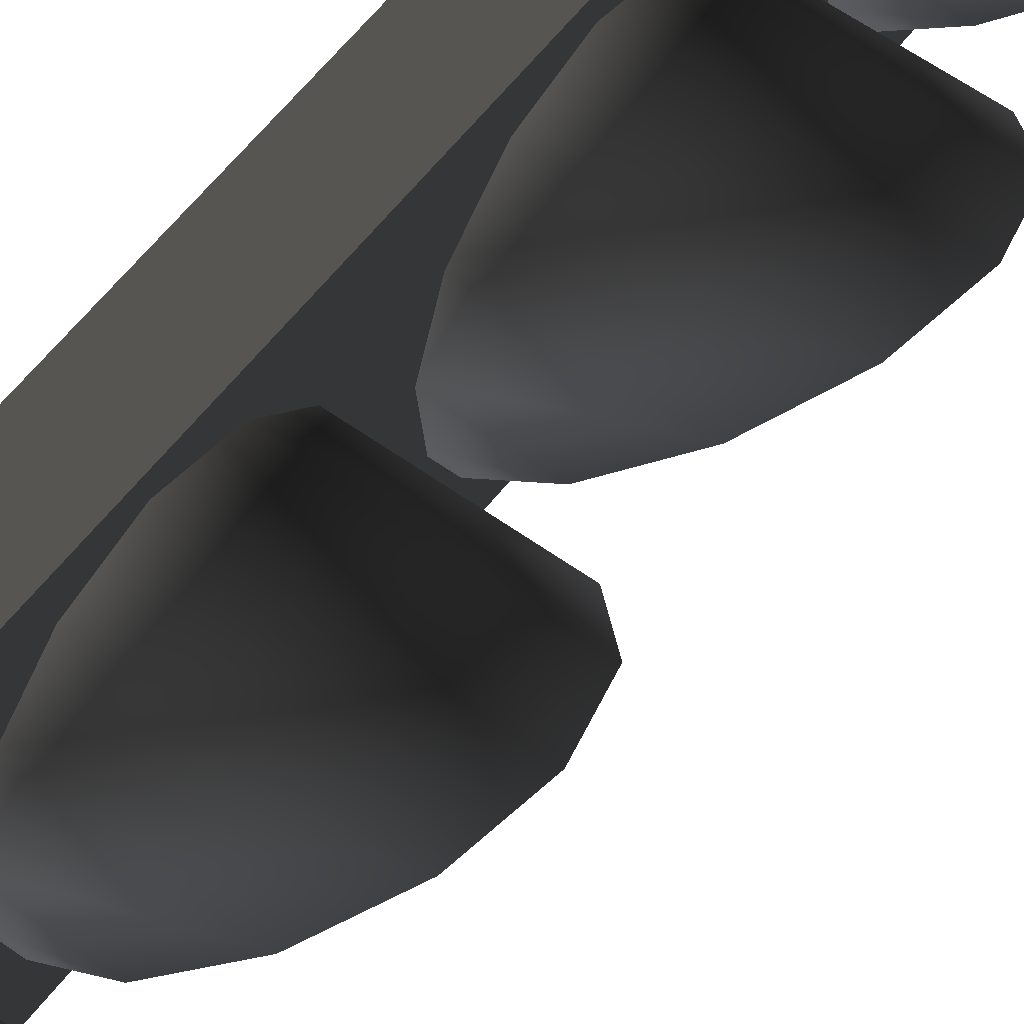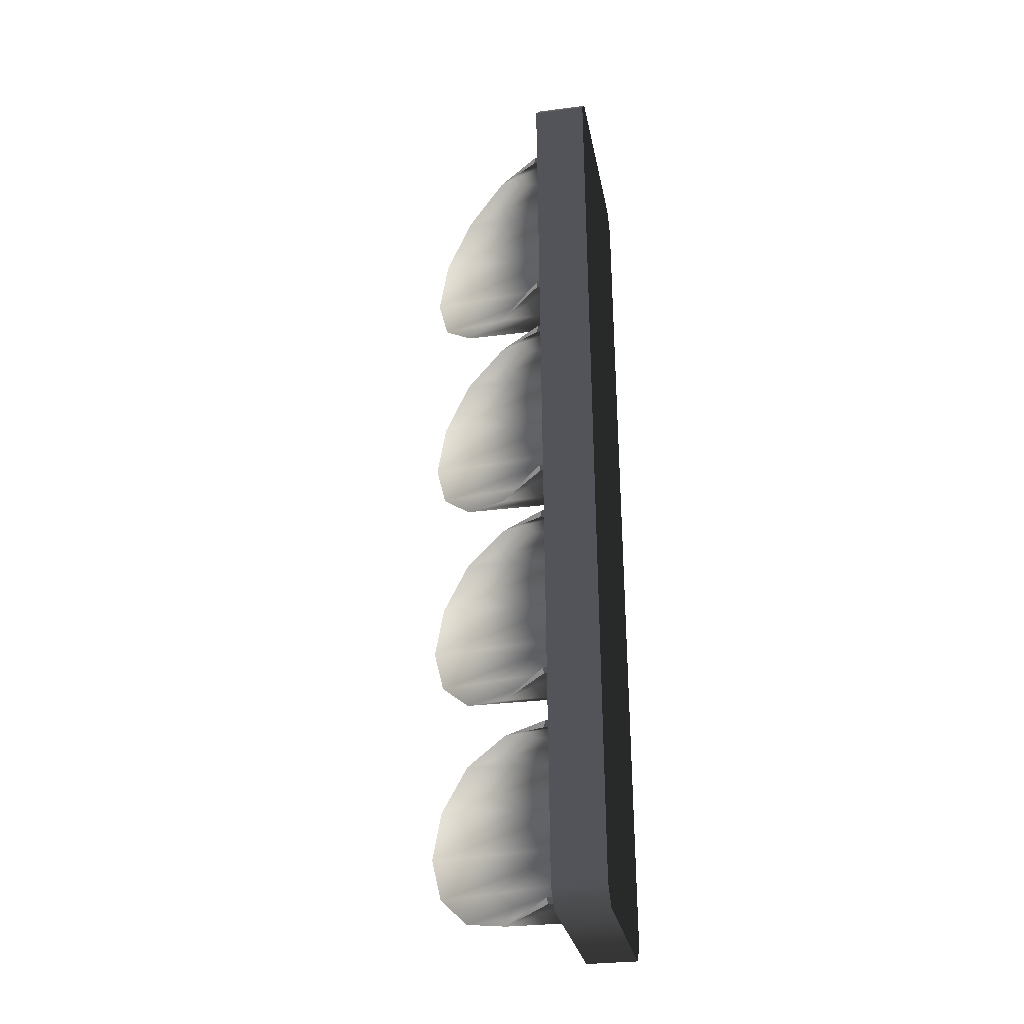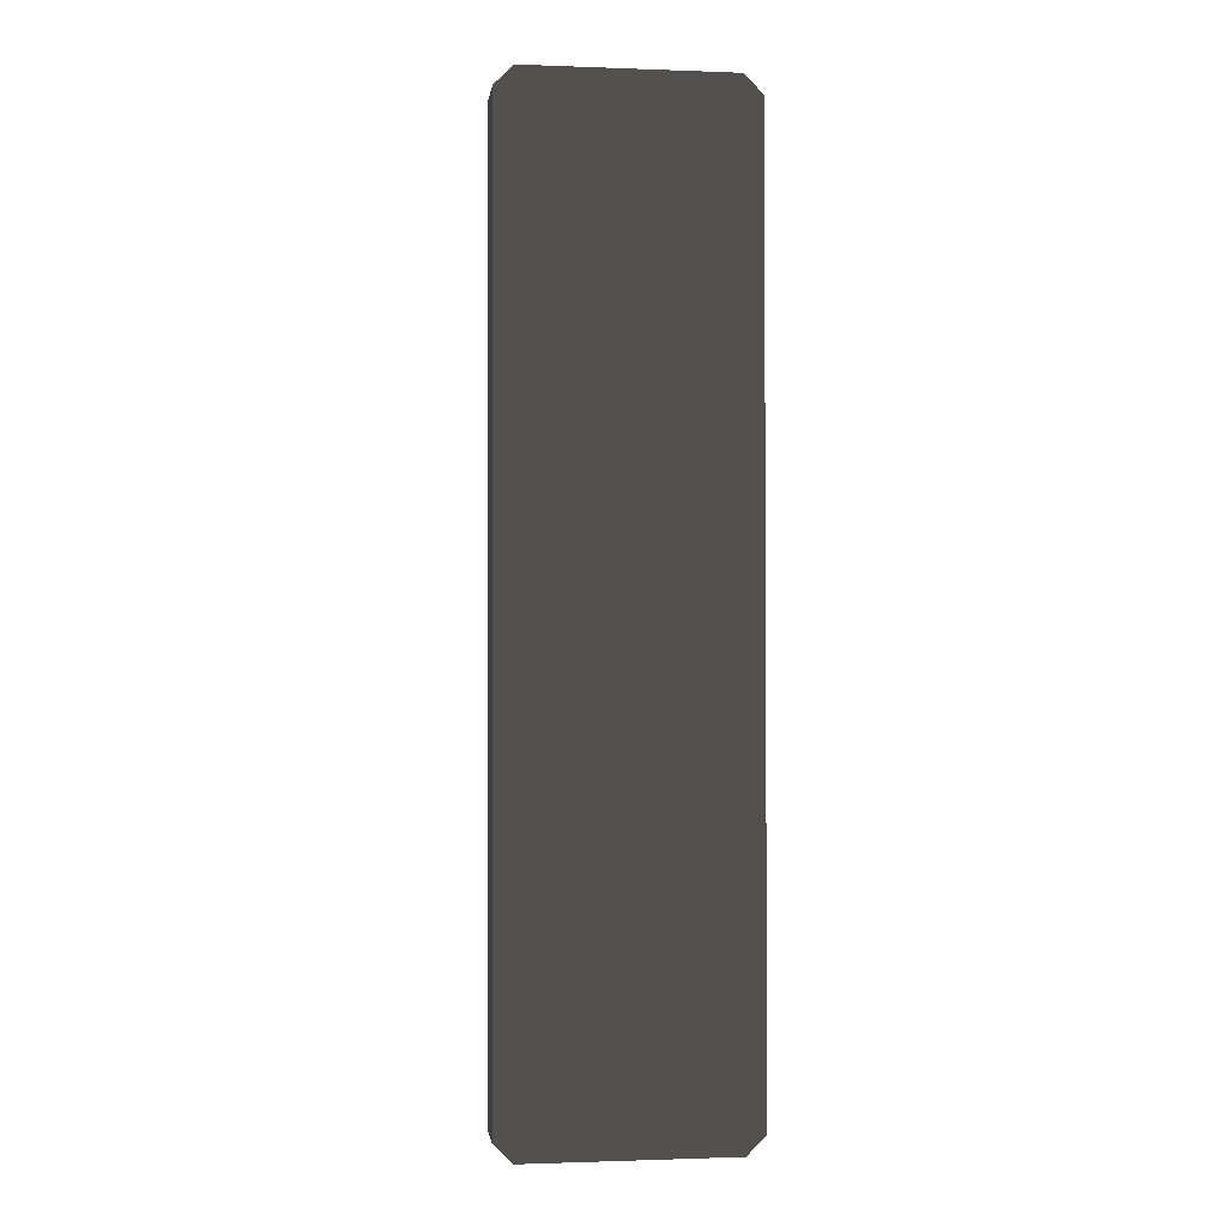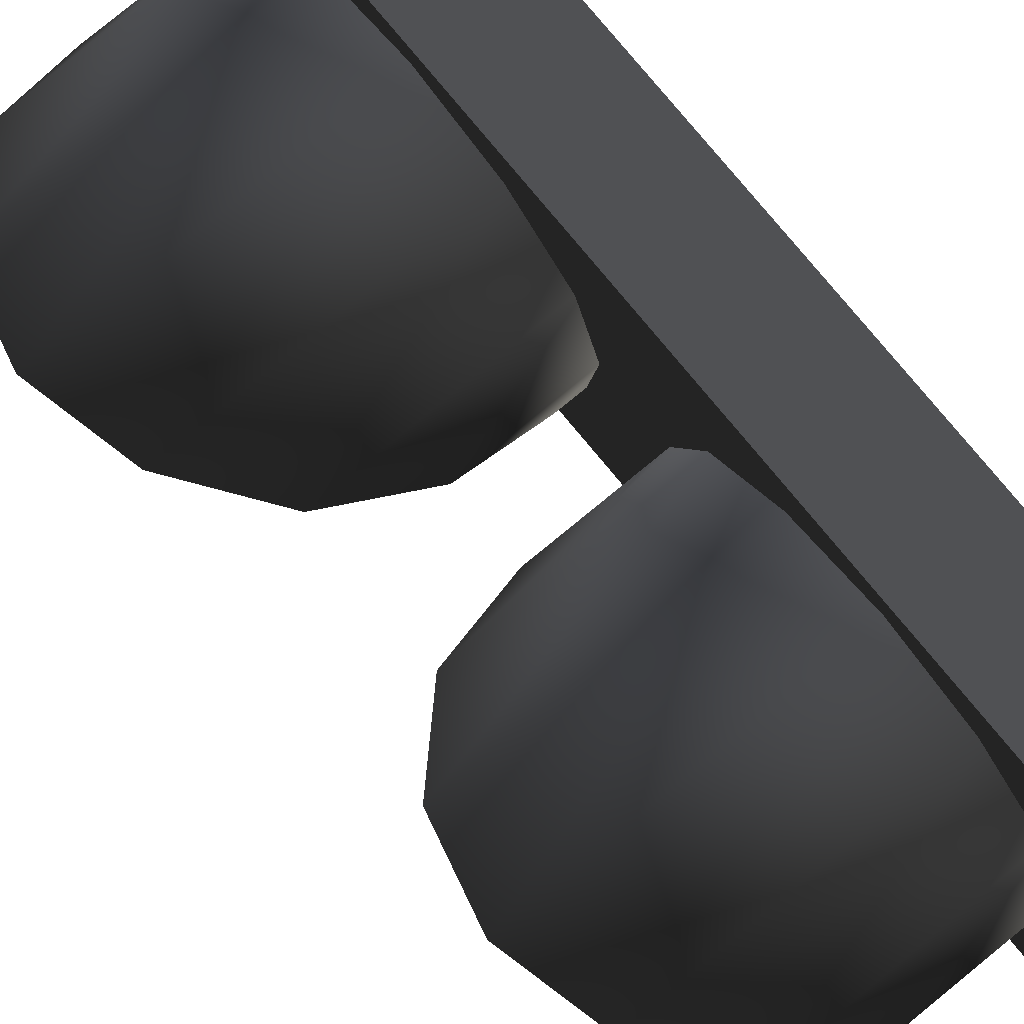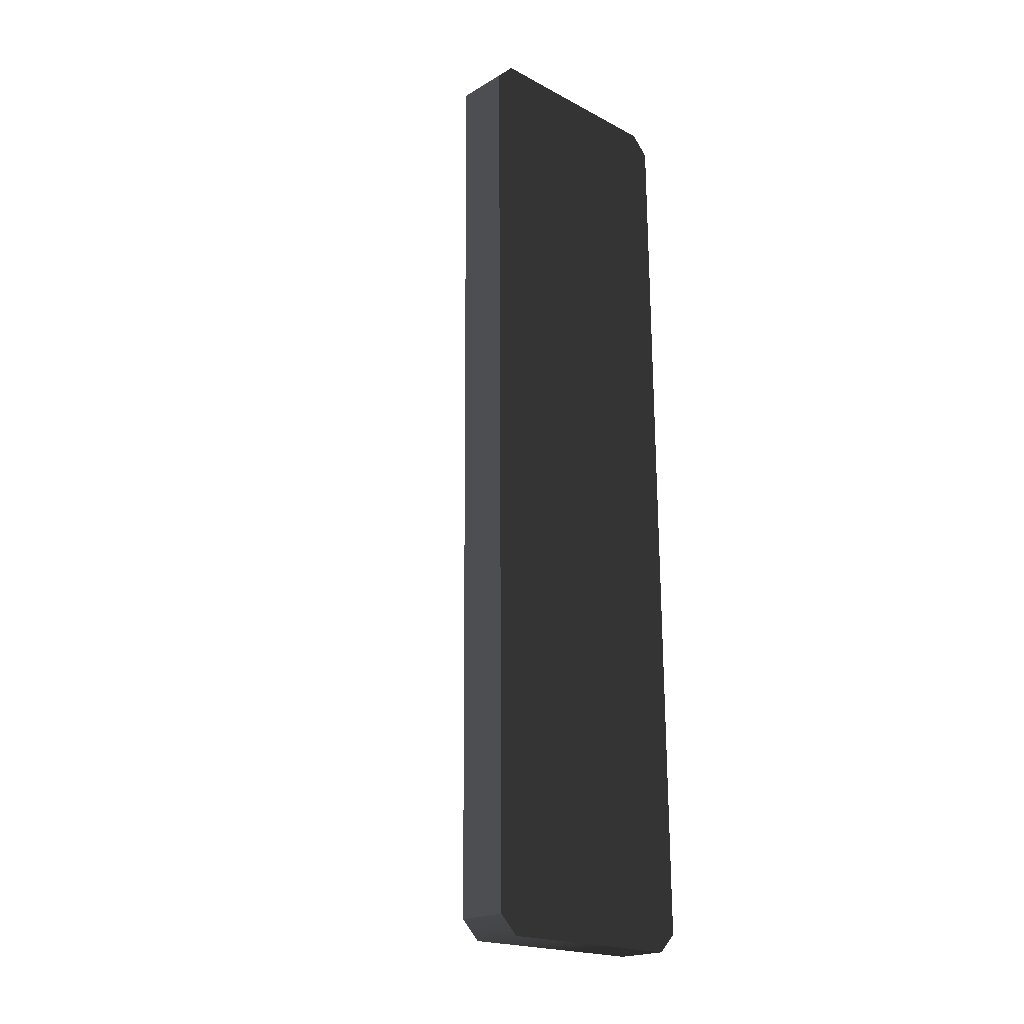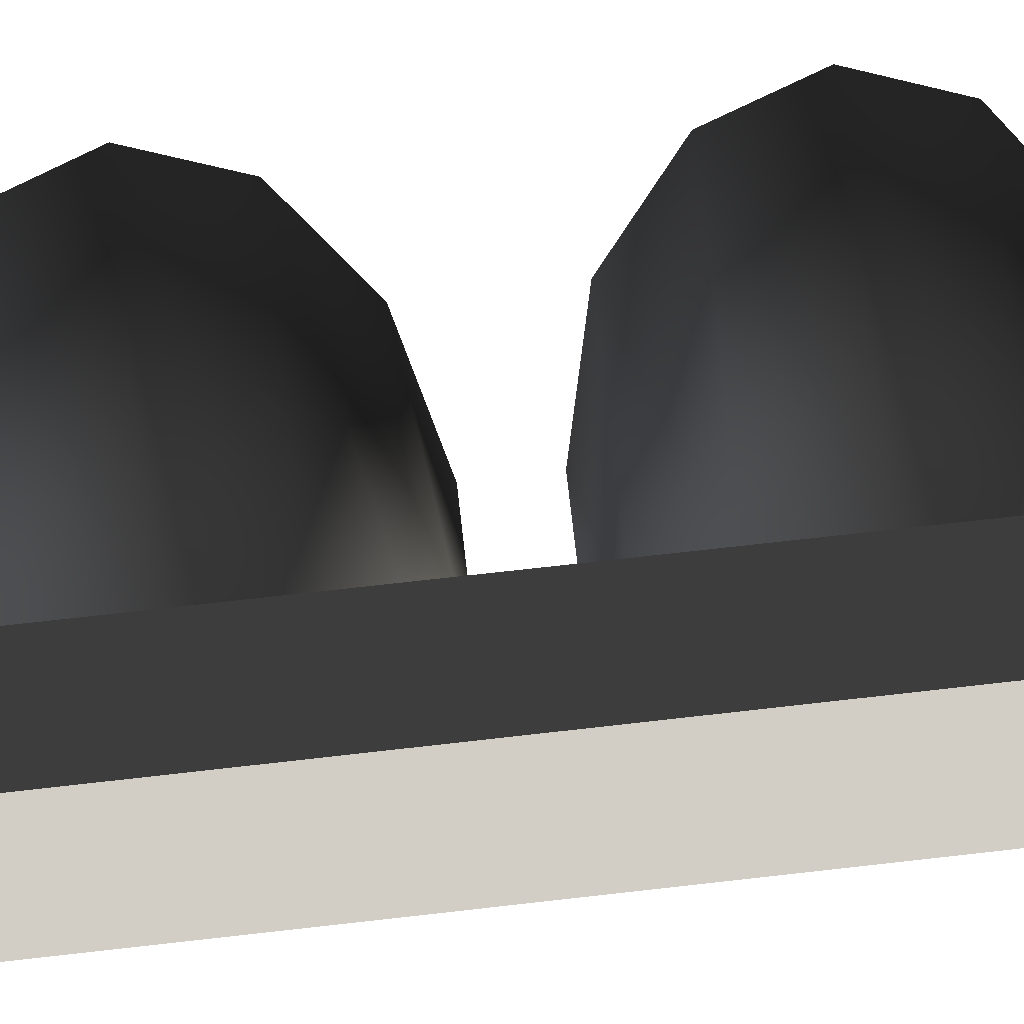
<metadata>
{"format":"obj","ext":"obj","renderer":"f3d","projection":"perspective","resolution":1024,"background":"white","views":[{"elev":57.6,"azim":36.5,"up":"+Z"},{"elev":-28.0,"azim":-169.6,"up":"+Y"},{"elev":-1.1,"azim":-97.7,"up":"+Y"},{"elev":77.1,"azim":140.0,"up":"+Z"},{"elev":-20.1,"azim":-133.8,"up":"+Y"},{"elev":73.5,"azim":-96.9,"up":"+Z"}]}
</metadata>
<code>
v -0.1459 1.288 0.359
v -0.1512 0.6585 0.359
v -0.3017 1.289 0.359
v 0.02125 -1.347 0.03346
v -0.1205 -1.309 -0.1083
v -0.1242 -1.329 -0.1119
v -0.1168 -0.8081 -0.1083
v 0.02547 -0.7723 0.03346
v -0.1202 -0.7883 -0.1119
v -0.1205 -1.309 -0.1083
v -0.1864 -1.328 -0.1119
v -0.1242 -1.329 -0.1119
v -0.1862 -1.309 -0.1083
v -0.1824 -0.7878 -0.1119
v -0.1168 -0.8081 -0.1083
v -0.1202 -0.7883 -0.1119
v -0.1825 -0.8077 -0.1083
v 0.0263 -0.6598 0.03093
v -0.1154 -0.6218 -0.1109
v -0.1191 -0.6416 -0.1144
v -0.1117 -0.1189 -0.1109
v 0.03055 -0.08306 0.03093
v -0.1151 -0.09905 -0.1144
v -0.1154 -0.6218 -0.1109
v -0.1813 -0.6412 -0.1144
v -0.1191 -0.6416 -0.1144
v -0.1812 -0.6214 -0.1109
v -0.1773 -0.09857 -0.1144
v -0.1117 -0.1189 -0.1109
v -0.1151 -0.09905 -0.1144
v -0.1775 -0.1184 -0.1109
v 0.03134 0.02368 0.02842
v -0.1104 0.0616 -0.1134
v -0.1141 0.0418 -0.1169
v -0.1067 0.5641 -0.1134
v 0.03558 0.6 0.02842
v -0.1101 0.584 -0.1169
v -0.1763 0.04228 -0.1169
v -0.1104 0.0616 -0.1134
v -0.1761 0.0621 -0.1134
v -0.1141 0.0418 -0.1169
v -0.1067 0.5641 -0.1134
v -0.1723 0.5844 -0.1169
v -0.1724 0.5646 -0.1134
v -0.1101 0.584 -0.1169
v 0.03647 0.7212 0.02842
v -0.1053 0.7591 -0.1134
v -0.1089 0.7394 -0.1169
v -0.1016 1.26 -0.1134
v 0.04071 1.296 0.02842
v -0.105 1.28 -0.1169
v -0.1711 0.7398 -0.1169
v -0.1053 0.7591 -0.1134
v -0.171 0.7596 -0.1134
v -0.1089 0.7394 -0.1169
v -0.1016 1.26 -0.1134
v -0.1672 1.281 -0.1169
v -0.1673 1.261 -0.1134
v -0.105 1.28 -0.1169
v -0.3204 -1.341 0.359
v -0.1628 -0.711 0.359
v -0.1682 -1.342 0.359
v -0.3017 1.289 0.359
v -0.1628 -0.711 0.359
v -0.157 -0.02689 0.359
v -0.1512 0.6585 0.359
v -0.1459 1.288 -0.3336
v -0.3017 1.289 -0.3336
v -0.1512 0.6585 -0.3336
v -0.3204 -1.341 -0.3336
v -0.1682 -1.342 -0.3336
v -0.1628 -0.711 -0.3336
v -0.1628 -0.711 -0.3336
v -0.3017 1.289 -0.3336
v -0.157 -0.02689 -0.3336
v -0.1512 0.6585 -0.3336
v -0.1454 1.342 -0.2796
v -0.3013 1.343 0.305
v -0.3013 1.343 -0.2796
v -0.1454 1.342 0.305
v -0.3017 1.289 -0.3336
v -0.1459 1.288 -0.3336
v -0.3204 -1.341 -0.3336
v -0.3209 -1.395 0.305
v -0.3209 -1.395 -0.2796
v -0.3204 -1.341 0.359
v -0.3017 1.289 0.359
v -0.3017 1.289 -0.3336
v -0.3013 1.343 -0.2796
v -0.3013 1.343 0.305
v -0.1459 1.288 0.359
v -0.3013 1.343 0.305
v -0.1454 1.342 0.305
v -0.3017 1.289 0.359
v -0.3204 -1.341 0.359
v -0.1687 -1.396 0.305
v -0.3209 -1.395 0.305
v -0.1682 -1.342 0.359
v -0.3209 -1.395 -0.2796
v -0.1682 -1.342 -0.3336
v -0.3204 -1.341 -0.3336
v -0.1687 -1.396 -0.2796
v 0.02125 -1.347 0.03346
v -0.1864 -1.328 -0.1119
v -0.1865 -1.345 0.03346
v -0.1242 -1.329 -0.1119
v 0.1653 -1.298 0.1769
v -0.1861 -1.295 0.1769
v 0.268 -1.193 0.2787
v -0.1854 -1.189 0.2787
v 0.3057 -1.056 0.3154
v -0.1843 -1.052 0.3154
v 0.27 -0.9179 0.2787
v -0.1833 -0.9146 0.2787
v 0.1689 -0.8113 0.1769
v -0.1826 -0.8087 0.1769
v 0.02547 -0.7723 0.03346
v -0.1823 -0.7708 0.03346
v -0.1202 -0.7883 -0.1119
v -0.1824 -0.7878 -0.1119
v -0.1205 -1.309 -0.1083
v -0.1863 -1.314 0.02751
v -0.1862 -1.309 -0.1083
v 0.02125 -1.347 0.03346
v -0.1859 -1.269 0.1489
v 0.1653 -1.298 0.1769
v -0.1852 -1.168 0.2426
v 0.268 -1.193 0.2787
v -0.1843 -1.052 0.2736
v 0.3057 -1.056 0.3154
v -0.1835 -0.9357 0.2426
v 0.27 -0.9179 0.2787
v -0.1827 -0.8345 0.1489
v 0.1689 -0.8113 0.1769
v -0.1825 -0.8019 0.02751
v 0.02547 -0.7723 0.03346
v -0.1825 -0.8077 -0.1083
v -0.1168 -0.8081 -0.1083
v 0.0263 -0.6598 0.03093
v -0.1813 -0.6412 -0.1144
v -0.1814 -0.6583 0.03093
v -0.1191 -0.6416 -0.1144
v 0.1703 -0.6106 0.1744
v -0.1811 -0.6081 0.1744
v 0.273 -0.5055 0.2761
v -0.1803 -0.5021 0.2761
v 0.3108 -0.3684 0.3129
v -0.1793 -0.3648 0.3129
v 0.275 -0.2307 0.2761
v -0.1783 -0.2274 0.2761
v 0.1739 -0.124 0.1744
v -0.1775 -0.1215 0.1744
v 0.03055 -0.08306 0.03093
v -0.1772 -0.08151 0.03093
v -0.1151 -0.09905 -0.1144
v -0.1773 -0.09857 -0.1144
v -0.1154 -0.6218 -0.1109
v -0.1812 -0.6271 0.02499
v -0.1812 -0.6214 -0.1109
v 0.0263 -0.6598 0.03093
v -0.1809 -0.5822 0.1464
v 0.1703 -0.6106 0.1744
v -0.1801 -0.481 0.2401
v 0.273 -0.5055 0.2761
v -0.1793 -0.3648 0.2711
v 0.3108 -0.3684 0.3129
v -0.1784 -0.2485 0.2401
v 0.275 -0.2307 0.2761
v -0.1777 -0.1473 0.1464
v 0.1739 -0.124 0.1744
v -0.1774 -0.1127 0.02499
v 0.03055 -0.08306 0.03093
v -0.1775 -0.1184 -0.1109
v -0.1117 -0.1189 -0.1109
v 0.03134 0.02368 0.02842
v -0.1763 0.04228 -0.1169
v -0.1764 0.02522 0.02842
v -0.1141 0.0418 -0.1169
v 0.1754 0.0728 0.1719
v -0.176 0.07538 0.1719
v 0.278 0.178 0.2736
v -0.1753 0.1813 0.2736
v 0.3158 0.3151 0.3103
v -0.1742 0.3187 0.3103
v 0.2801 0.4527 0.2736
v -0.1732 0.4561 0.2736
v 0.179 0.5594 0.1719
v -0.1725 0.562 0.1719
v 0.03558 0.6 0.02842
v -0.1722 0.6015 0.02842
v -0.1101 0.584 -0.1169
v -0.1723 0.5844 -0.1169
v -0.1104 0.0616 -0.1134
v -0.1762 0.05635 0.02247
v -0.1761 0.0621 -0.1134
v 0.03134 0.02368 0.02842
v -0.1758 0.1012 0.1439
v 0.1754 0.0728 0.1719
v -0.1751 0.2024 0.2375
v 0.278 0.178 0.2736
v -0.1742 0.3187 0.2686
v 0.3158 0.3151 0.3103
v -0.1734 0.4349 0.2375
v 0.2801 0.4527 0.2736
v -0.1726 0.5362 0.1439
v 0.179 0.5594 0.1719
v -0.1724 0.5703 0.02247
v 0.03558 0.6 0.02842
v -0.1724 0.5646 -0.1134
v -0.1067 0.5641 -0.1134
v 0.03647 0.7212 0.02842
v -0.1711 0.7398 -0.1169
v -0.1713 0.7227 0.02842
v -0.1089 0.7394 -0.1169
v 0.1804 0.7584 0.1719
v -0.171 0.761 0.1719
v 0.2831 0.8636 0.2736
v -0.1702 0.8669 0.2736
v 0.3209 1.001 0.3103
v -0.1692 1.004 0.3103
v 0.2851 1.138 0.2736
v -0.1682 1.142 0.2736
v 0.184 1.245 0.1719
v -0.1674 1.248 0.1719
v 0.04071 1.296 0.02842
v -0.167 1.298 0.02842
v -0.105 1.28 -0.1169
v -0.1672 1.281 -0.1169
v -0.1053 0.7591 -0.1134
v -0.171 0.7539 0.02247
v -0.171 0.7596 -0.1134
v 0.03647 0.7212 0.02842
v -0.1708 0.7868 0.1439
v 0.1804 0.7584 0.1719
v -0.1701 0.8881 0.2375
v 0.2831 0.8636 0.2736
v -0.1692 1.004 0.2686
v 0.3209 1.001 0.3103
v -0.1683 1.121 0.2375
v 0.2851 1.138 0.2736
v -0.1676 1.222 0.1439
v 0.184 1.245 0.1719
v -0.1673 1.267 0.02247
v 0.04071 1.296 0.02842
v -0.1673 1.261 -0.1134
v -0.1016 1.26 -0.1134
v -0.3209 -1.395 0.305
v -0.1687 -1.396 -0.2796
v -0.3209 -1.395 -0.2796
v -0.1687 -1.396 0.305
v -0.1628 -0.7114 0.01268
v -0.157 -0.02689 0.359
v -0.157 -0.02695 0.01268
v -0.1628 -0.711 0.359
v -0.1628 -0.7114 0.01268
v -0.157 -0.02689 -0.3336
v -0.1628 -0.711 -0.3336
v -0.157 -0.02695 0.01268
v -0.1628 -0.7114 0.01268
v -0.1682 -1.342 0.359
v -0.1628 -0.711 0.359
v -0.1687 -1.396 0.305
v -0.1687 -1.396 0.01268
v -0.1682 -1.342 -0.3336
v -0.1628 -0.7114 0.01268
v -0.1628 -0.711 -0.3336
v -0.1687 -1.396 0.01268
v -0.1687 -1.396 -0.2796
v -0.1454 1.342 0.305
v -0.1512 0.6585 0.359
v -0.1459 1.288 0.359
v -0.1512 0.6581 0.01268
v -0.1454 1.342 0.01268
v -0.157 -0.02695 0.01268
v -0.157 -0.02689 0.359
v -0.1512 0.6581 0.01268
v -0.1454 1.342 0.01268
v -0.1512 0.6585 -0.3336
v -0.1459 1.288 -0.3336
v -0.1454 1.342 -0.2796
v -0.157 -0.02695 0.01268
v -0.157 -0.02689 -0.3336
g StartLights_835_1
f 1 3 2
f 4 6 5
f 7 9 8
f 10 12 11
f 11 13 10
f 14 16 15
f 15 17 14
f 18 20 19
f 21 23 22
f 24 26 25
f 25 27 24
f 28 30 29
f 29 31 28
f 32 34 33
f 35 37 36
f 38 40 39
f 39 41 38
f 42 44 43
f 43 45 42
f 46 48 47
f 49 51 50
f 52 54 53
f 53 55 52
f 56 58 57
f 57 59 56
f 60 62 61
f 63 60 64
f 64 65 63
f 63 65 66
f 67 69 68
f 70 72 71
f 73 70 74
f 74 75 73
f 74 76 75
f 77 79 78
f 78 80 77
f 81 79 77
f 77 82 81
f 83 85 84
f 83 84 86
f 83 86 87
f 87 88 83
f 87 89 88
f 87 90 89
f 91 93 92
f 92 94 91
f 95 97 96
f 96 98 95
f 99 101 100
f 100 102 99
f 103 105 104
f 104 106 103
f 105 103 107
f 107 108 105
f 108 107 109
f 109 110 108
f 110 109 111
f 112 110 111
f 111 113 112
f 113 114 112
f 114 113 115
f 115 116 114
f 116 115 117
f 117 118 116
f 118 117 119
f 119 120 118
f 121 123 122
f 122 124 121
f 124 122 125
f 125 126 124
f 126 125 127
f 127 128 126
f 128 127 129
f 129 130 128
f 130 129 131
f 131 132 130
f 132 131 133
f 133 134 132
f 134 133 135
f 135 136 134
f 136 135 137
f 137 138 136
f 139 141 140
f 140 142 139
f 141 139 143
f 143 144 141
f 144 143 145
f 145 146 144
f 146 145 147
f 148 146 147
f 147 149 148
f 149 150 148
f 150 149 151
f 151 152 150
f 152 151 153
f 153 154 152
f 154 153 155
f 155 156 154
f 157 159 158
f 158 160 157
f 160 158 161
f 161 162 160
f 162 161 163
f 163 164 162
f 164 163 165
f 165 166 164
f 166 165 167
f 167 168 166
f 168 167 169
f 169 170 168
f 170 169 171
f 171 172 170
f 172 171 173
f 173 174 172
f 175 177 176
f 176 178 175
f 177 175 179
f 179 180 177
f 180 179 181
f 181 182 180
f 182 181 183
f 183 184 182
f 184 183 185
f 185 186 184
f 186 185 187
f 187 188 186
f 188 187 189
f 189 190 188
f 190 189 191
f 191 192 190
f 193 195 194
f 194 196 193
f 196 194 197
f 197 198 196
f 198 197 199
f 199 200 198
f 200 199 201
f 201 202 200
f 202 201 203
f 203 204 202
f 204 203 205
f 205 206 204
f 206 205 207
f 207 208 206
f 208 207 209
f 209 210 208
f 211 213 212
f 212 214 211
f 213 211 215
f 215 216 213
f 216 215 217
f 217 218 216
f 218 217 219
f 219 220 218
f 220 219 221
f 221 222 220
f 222 221 223
f 223 224 222
f 224 223 225
f 225 226 224
f 226 225 227
f 227 228 226
f 229 231 230
f 230 232 229
f 232 230 233
f 233 234 232
f 234 233 235
f 235 236 234
f 236 235 237
f 237 238 236
f 238 237 239
f 239 240 238
f 240 239 241
f 241 242 240
f 242 241 243
f 243 244 242
f 244 243 245
f 245 246 244
f 247 249 248
f 248 250 247
f 251 253 252
f 252 254 251
f 255 257 256
f 256 258 255
f 259 261 260
f 259 260 262
f 262 263 259
f 264 266 265
f 265 267 264
f 268 264 267
f 269 271 270
f 269 270 272
f 272 273 269
f 274 272 270
f 270 275 274
f 276 278 277
f 278 279 277
f 279 280 277
f 278 276 281
f 281 282 278

</code>
